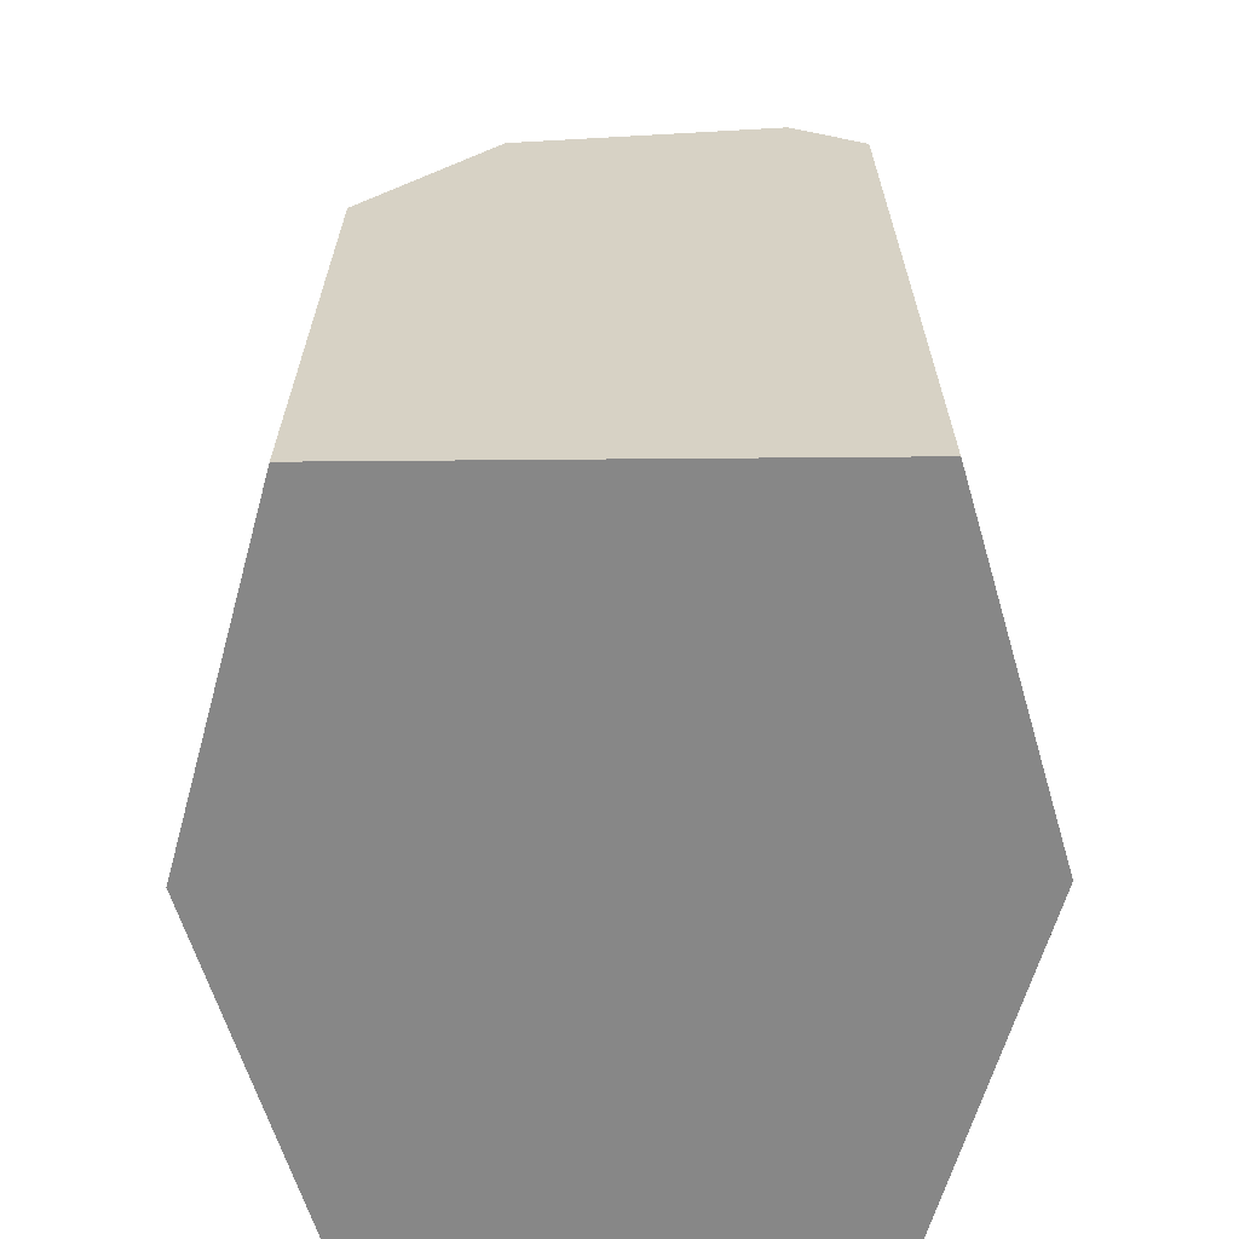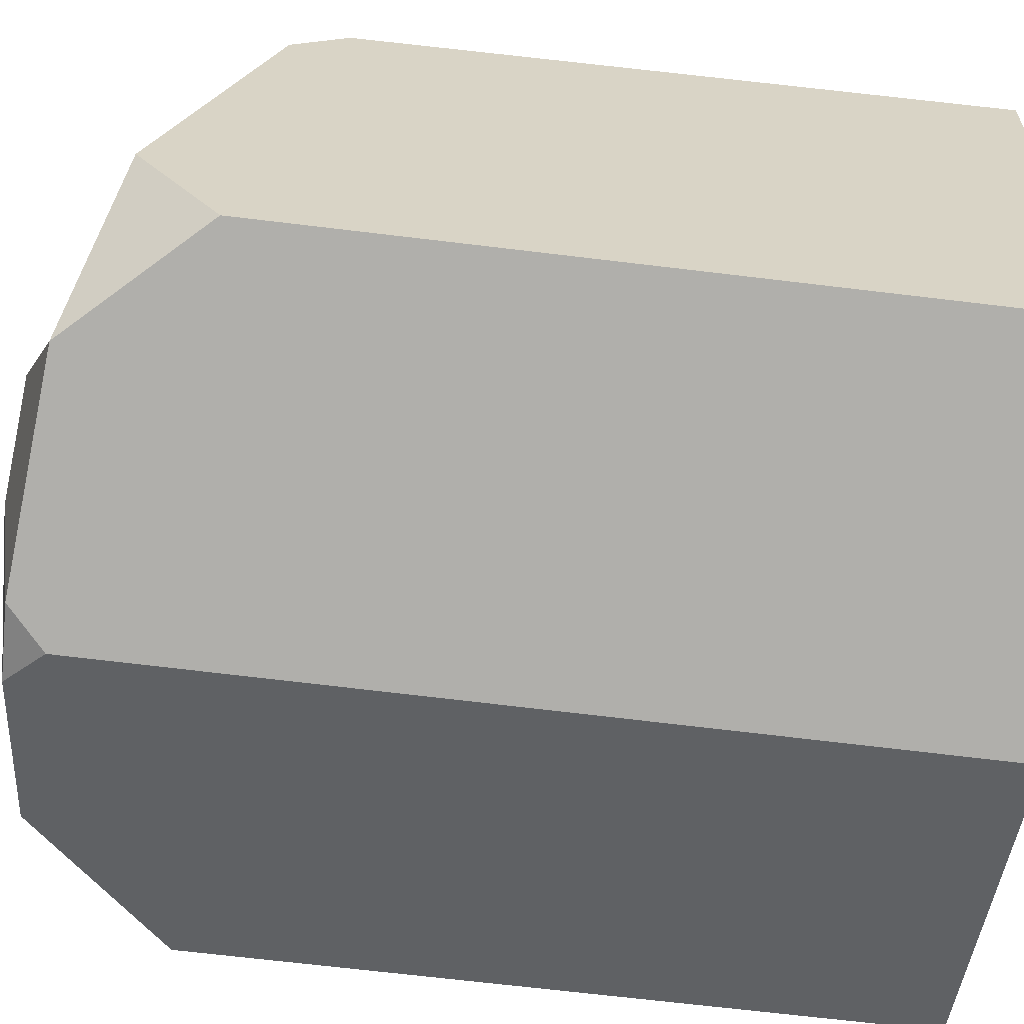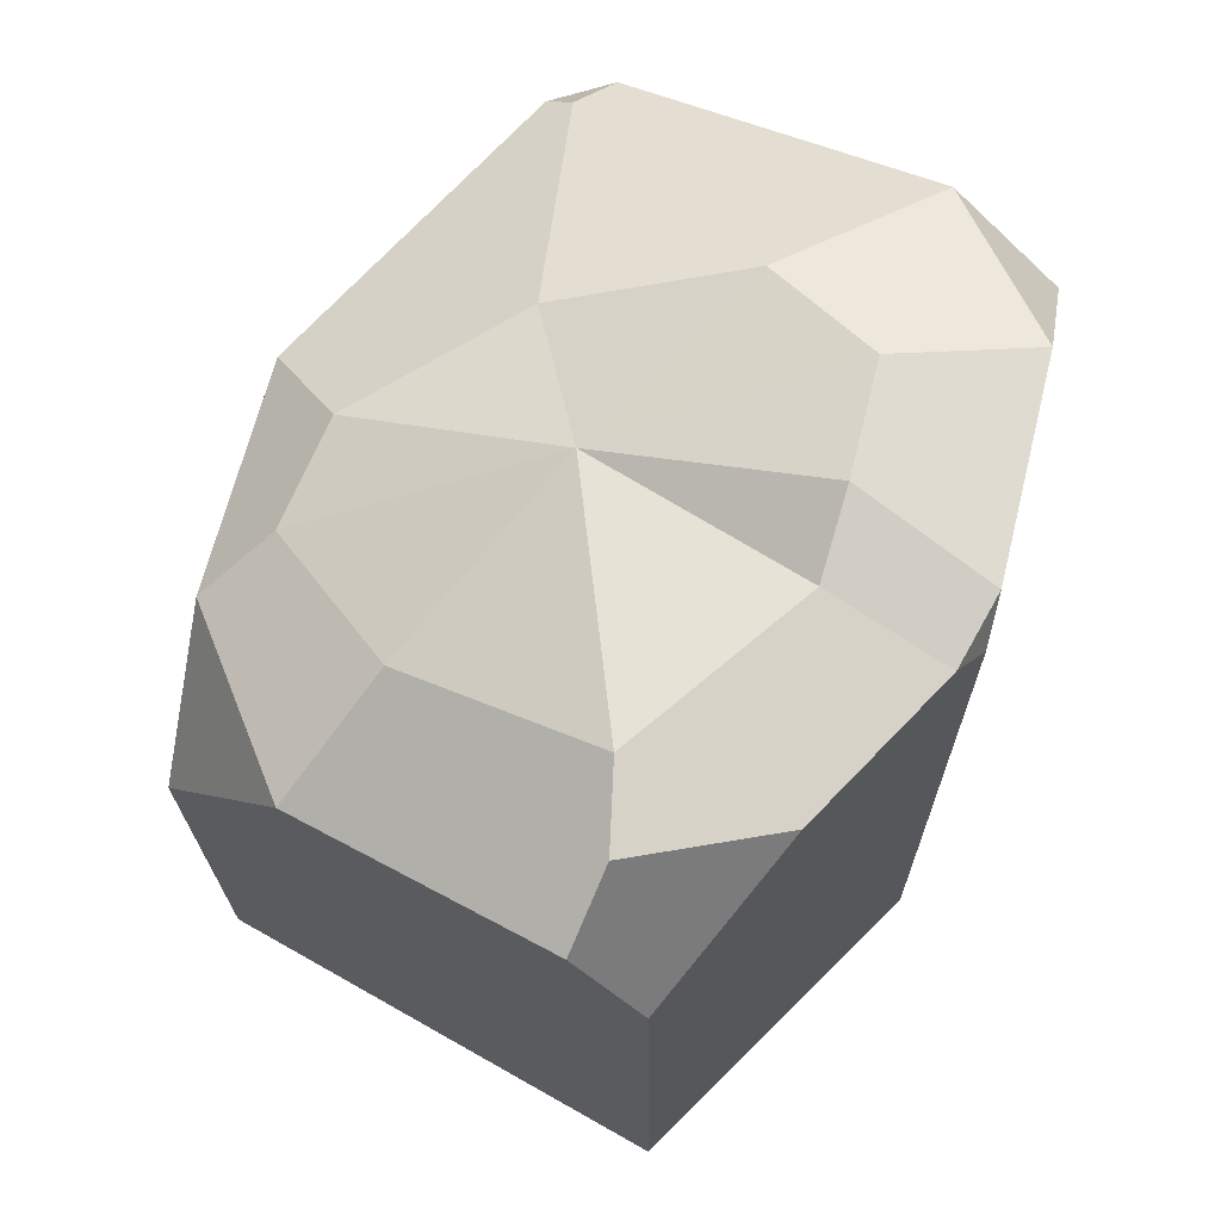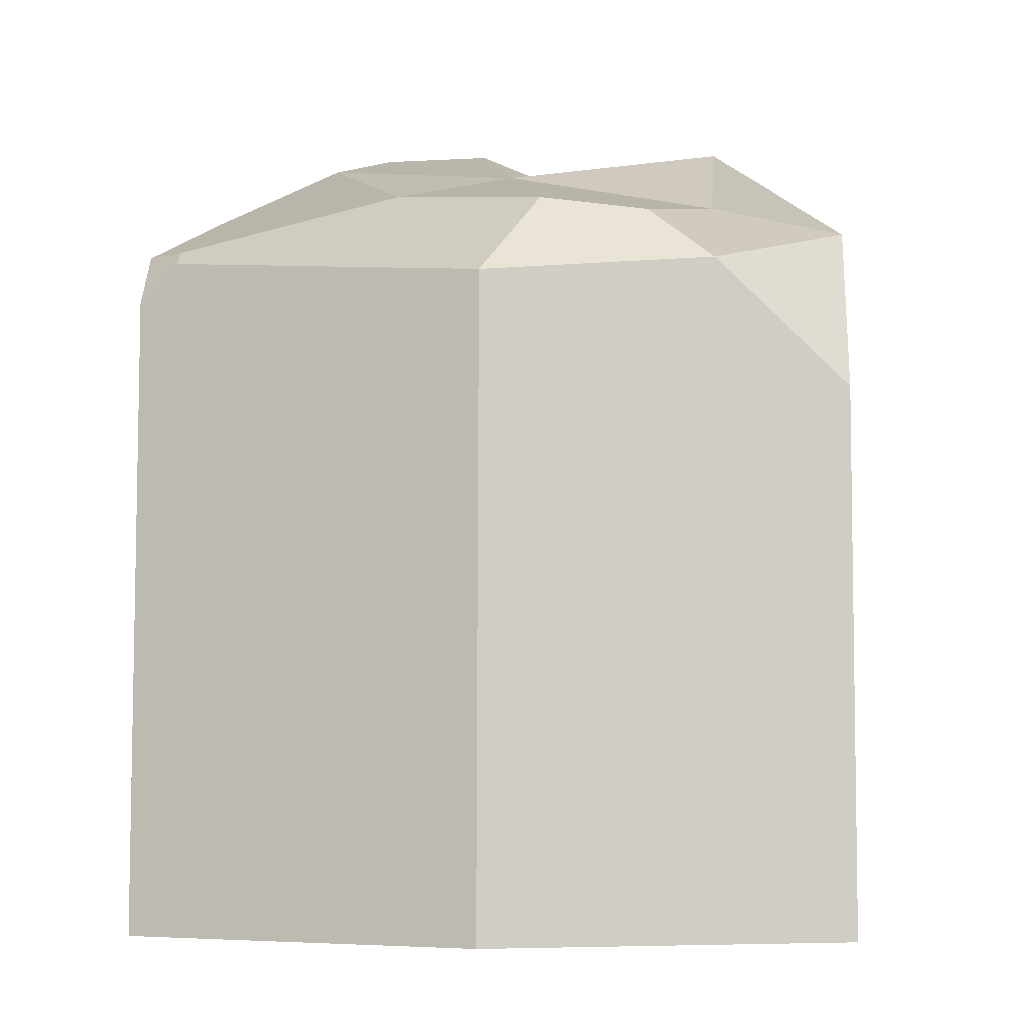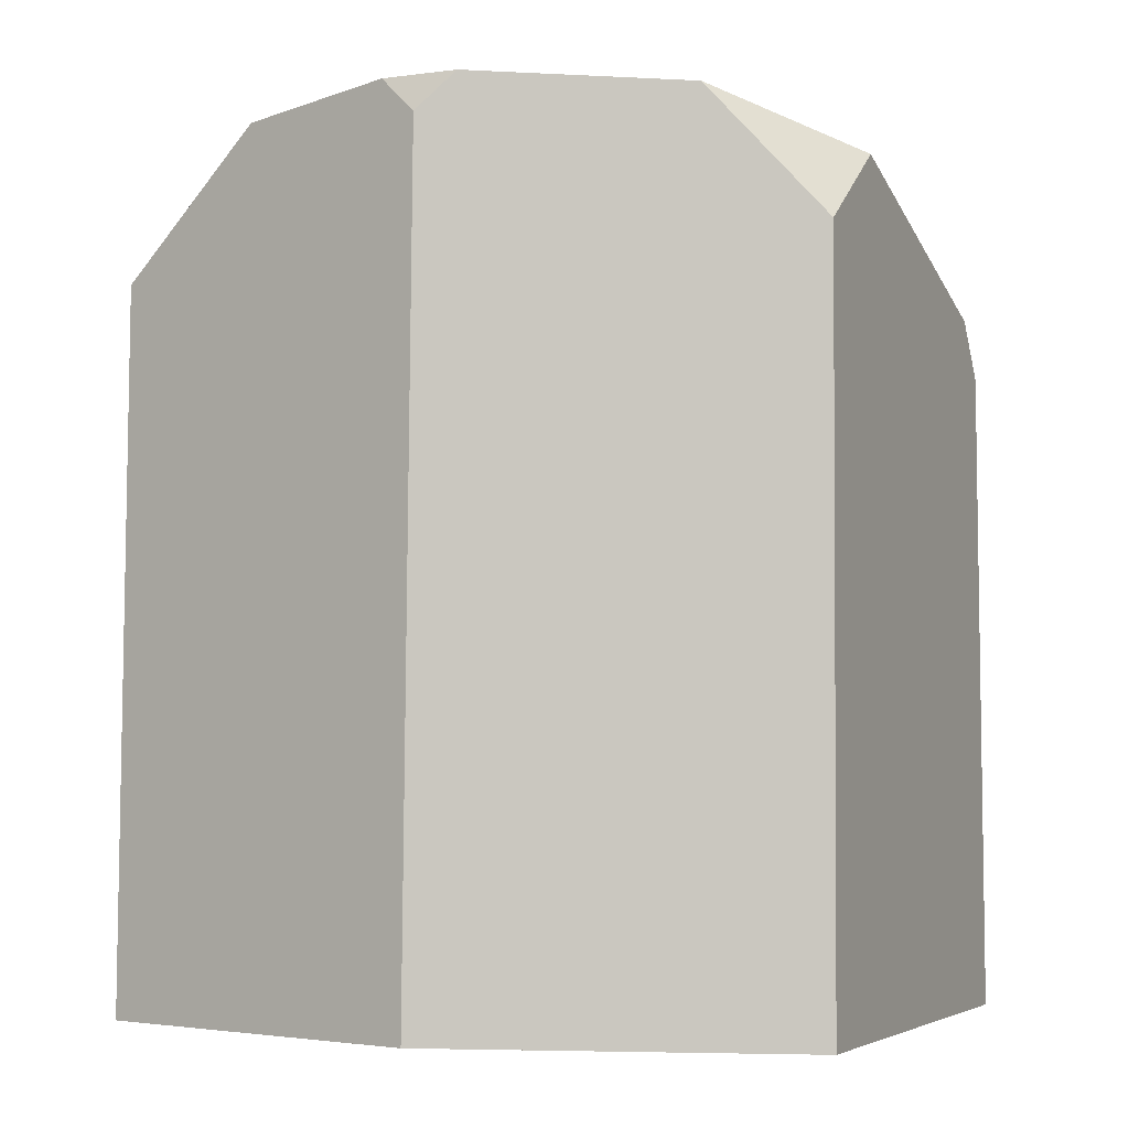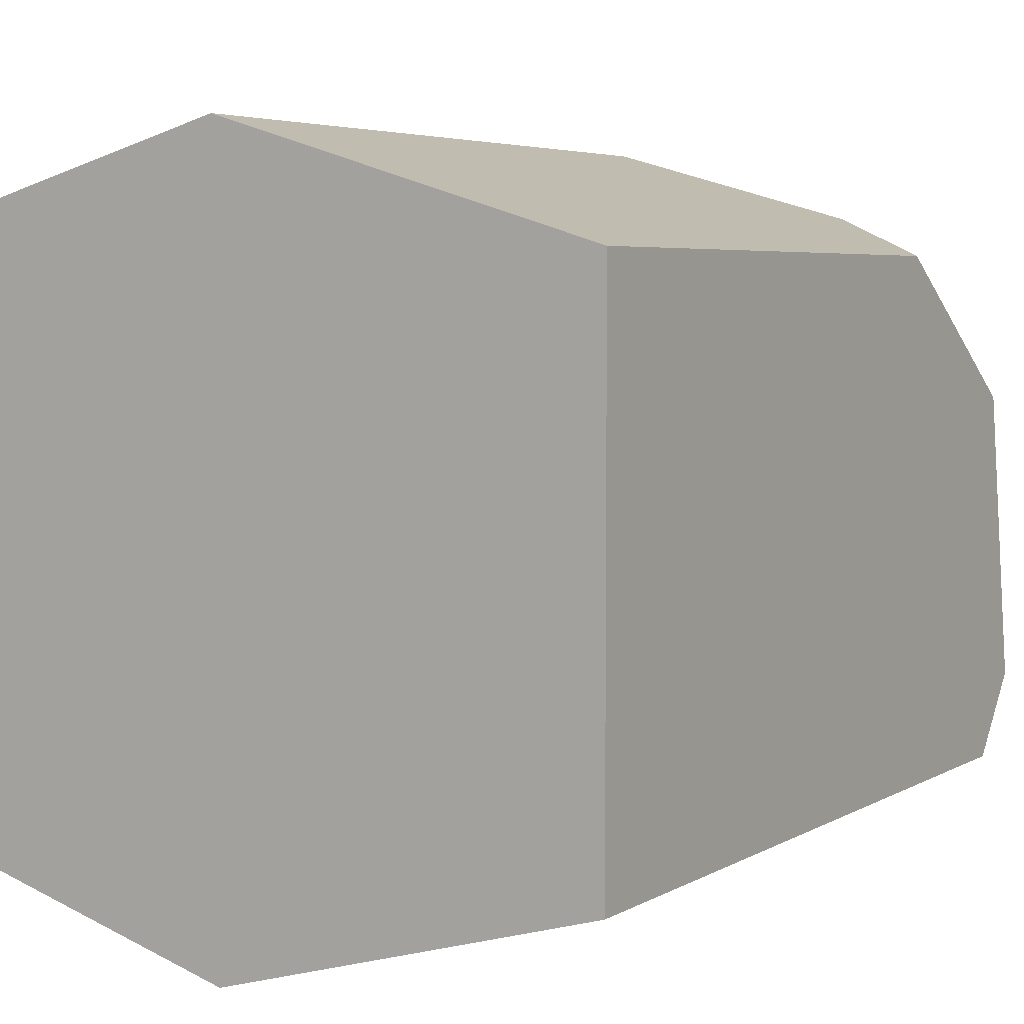
<metadata>
{"format":"obj","ext":"obj","renderer":"f3d","projection":"perspective","resolution":1024,"background":"white","views":[{"elev":-62.5,"azim":90.5,"up":"+Y"},{"elev":-62.2,"azim":-96.8,"up":"+Z"},{"elev":71.2,"azim":119.4,"up":"+Y"},{"elev":-5.2,"azim":5.5,"up":"+Y"},{"elev":-4.3,"azim":-156.2,"up":"+Y"},{"elev":5.5,"azim":32.2,"up":"+Z"}]}
</metadata>
<code>
o Medium_Rock_3_Cube.010
v -1.457 -1 -11.53
v -1.457 -1 -13.53
v 1.457 -1 -11.53
v 1.457 -1 -13.53
v 0 -1 -13.95
v 0 -1 -11.11
v 1.457 1.202 -11.57
v 0 2.347 -13.88
v -1.457 1.908 -13.49
v -0.4423 2.112 -12
v 0.9036 2.518 -13.05
v 0.2083 2.003 -11.58
v 0 1.63 -11.18
v 0.6456 1.951 -11.61
v 0.9208 1.712 -11.43
v 0.9035 2.077 -12.2
v 1.457 1.932 -12.11
v -0.205 2.588 -13.27
v -0.1534 2.493 -13.84
v 0.1069 2.466 -13.34
v 0.1536 2.493 -13.84
v -0.6508 2.549 -13.15
v -1.006 2.417 -13.61
v -0.8208 2.384 -12.66
v -1.457 2.232 -13.04
v 1.175 2.376 -13.19
v 1.457 2.097 -13.19
v 1.457 1.884 -13.49
v 0.8125 2.435 -13.66
v 0.01024 2.282 -12.41
v -1.457 1.811 -11.74
v -1.457 1.589 -11.57
v -1.294 1.744 -11.53
v -1.308 1.811 -11.64
f 6 13 33 32 1
f 5 4 3 6
f 15 7 17
f 3 7 15 13 6
f 2 5 6 1
f 23 9 25
f 8 19 21
f 11 16 17 27 26
f 2 9 23 19 8 5
f 1 32 31 25 9 2
f 16 14 15 17
f 4 28 27 17 7 3
f 14 12 13 15
f 18 20 21 19
f 5 8 21 29 28 4
f 24 22 23 25
f 19 23 22 18
f 12 10 34 33 13
f 26 27 28 29
f 26 29 21 20 11
f 11 20 30
f 20 18 30
f 18 22 30
f 22 24 30
f 24 10 30
f 10 12 30
f 12 14 30
f 14 16 30
f 16 11 30
f 31 32 33 34
f 25 31 34 10 24

</code>
